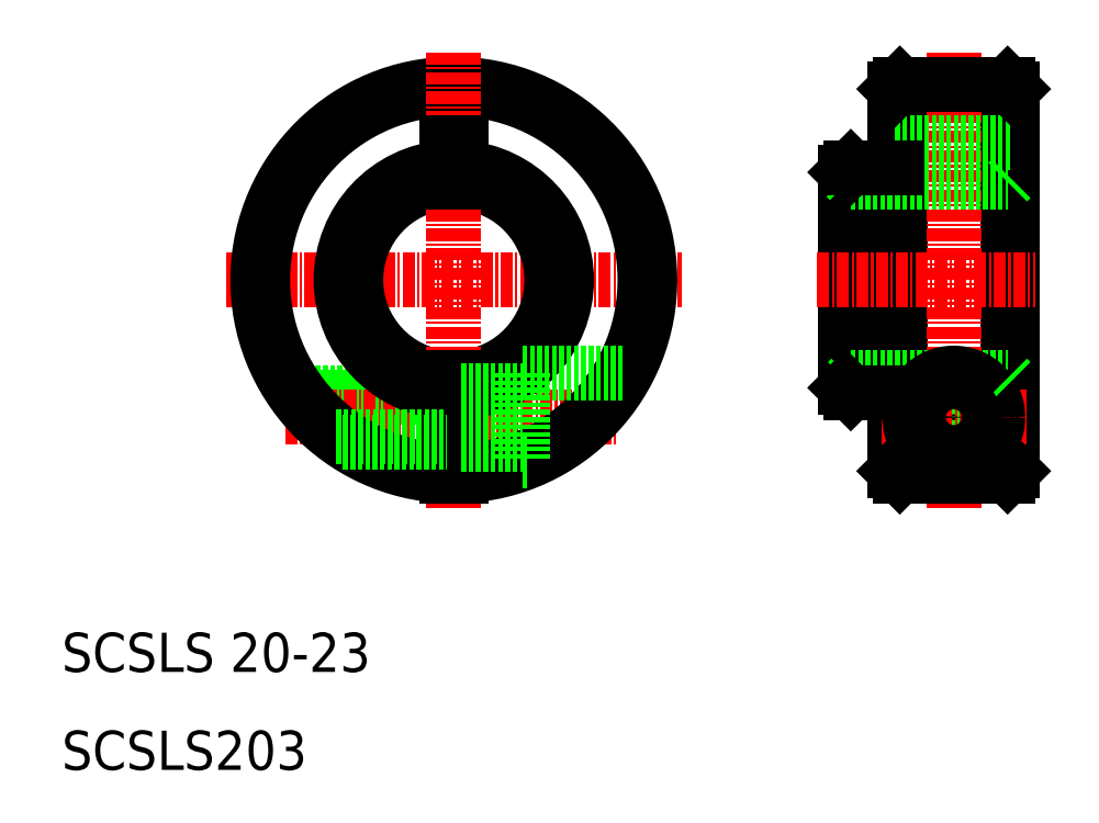
<metadata>
{"format":"dxf","ext":"dxf","renderer":"ezdxf+matplotlib","layout":"modelspace","background":"white","min_lineweight":24,"dpi":150}
</metadata>
<code>
0
SECTION
2
ENTITIES
0
TEXT
8
0
10
10
20
10
30
0
40
4
1
SCSLS203
0
TEXT
8
0
10
10
20
20
30
0
40
4
1
SCSLS 20-23
0
LINE
8
0
10
34
20
48
30
0
11
49.25
21
48
31
0
0
LINE
8
0
10
33.64
20
48.5
30
0
11
49.25
21
48.5
31
0
0
LINE
8
CENTER
10
32.81
20
46
30
0
11
66.77
21
46
31
0
0
LINE
8
CENTER
10
26.76
20
60
30
0
11
73.24
21
60
31
0
0
ARC
8
0
10
50
20
60
30
0
40
20
50
272.1
51
267.9
0
ARC
8
0
10
50
20
60
30
0
40
19.5
50
272.2
51
267.8
0
ARC
8
0
10
50
20
60
30
0
40
10
50
94.3
51
265.7
0
ARC
8
0
10
50
20
60
30
0
40
10
50
274.3
51
85.7
0
ARC
8
0
10
50
20
60
30
0
40
11.5
50
93.74
51
266.3
0
ARC
8
0
10
50
20
60
30
0
40
11.5
50
273.7
51
86.26
0
LINE
8
CENTER
10
50
20
83.24
30
0
11
50
21
36.76
31
0
0
LINE
8
0
10
57
20
50.5
30
0
11
67.6
21
50.5
31
0
0
LINE
8
0
10
57
20
50.5
30
0
11
57
21
41.5
31
0
0
LINE
8
0
10
50.75
20
50.03
30
0
11
50.75
21
40.01
31
0
0
LINE
8
0
10
49.25
20
50.03
30
0
11
49.25
21
40.01
31
0
0
LINE
8
0
10
57
20
41.5
30
0
11
57.6
21
41.5
31
0
0
LINE
8
0
10
38.7
20
43.5
30
0
11
49.25
21
43.5
31
0
0
LINE
8
0
10
38
20
44
30
0
11
49.25
21
44
31
0
0
LINE
8
0
10
50.75
20
48.75
30
0
11
57
21
48.75
31
0
0
LINE
8
0
10
50.75
20
43.25
30
0
11
57
21
43.25
31
0
0
LINE
8
0
10
50.75
20
74
30
0
11
50.75
21
69.97
31
0
0
LINE
8
0
10
49.25
20
74
30
0
11
49.25
21
69.97
31
0
0
LINE
8
0
10
49.25
20
74
30
0
11
50.75
21
74
31
0
0
LINE
8
0
10
90
20
71
30
0
11
90
21
49
31
0
0
LINE
8
0
10
90.5
20
71.5
30
0
11
90.5
21
48.5
31
0
0
LINE
8
0
10
95
20
79.5
30
0
11
95
21
40.5
31
0
0
LINE
8
0
10
107
20
79.5
30
0
11
107
21
40.5
31
0
0
LINE
8
0
10
95.5
20
80
30
0
11
95.5
21
40
31
0
0
LINE
8
0
10
106.5
20
40
30
0
11
106.5
21
80
31
0
0
LINE
8
CENTER
10
101
20
83.24
30
0
11
101
21
36.76
31
0
0
LINE
8
0
10
90.5
20
50
30
0
11
106.5
21
50
31
0
0
CIRCLE
8
0
10
101
20
46
30
0
40
2.75
0
CIRCLE
8
0
10
101
20
46
30
0
40
2.5
0
LINE
8
0
10
95.5
20
40
30
0
11
106.5
21
40
31
0
0
LINE
8
CENTER
10
93.61
20
46
30
0
11
108.4
21
46
31
0
0
CIRCLE
8
0
10
101
20
46
30
0
40
4.5
0
LINE
8
0
10
95
20
40.5
30
0
11
95.5
21
40
31
0
0
LINE
8
0
10
90.5
20
50
30
0
11
90
21
49.5
31
0
0
LINE
8
0
10
90
20
49
30
0
11
90.5
21
48.5
31
0
0
LINE
8
0
10
90.5
20
48.5
30
0
11
95
21
48.5
31
0
0
LINE
8
0
10
106.5
20
40
30
0
11
107
21
40.5
31
0
0
LINE
8
0
10
106.5
20
50
30
0
11
107
21
49.5
31
0
0
CIRCLE
8
0
10
101
20
46
30
0
40
2
0
LINE
8
0
10
95.5
20
80
30
0
11
106.5
21
80
31
0
0
LINE
8
0
10
95
20
74
30
0
11
107
21
74
31
0
0
LINE
8
0
10
90.5
20
70
30
0
11
106.5
21
70
31
0
0
LINE
8
CENTER
10
87.07
20
60
30
0
11
109.3
21
60
31
0
0
LINE
8
0
10
95
20
60
30
0
11
95
21
60
31
0
0
LINE
8
0
10
90
20
71
30
0
11
90.5
21
71.5
31
0
0
LINE
8
0
10
90
20
70.5
30
0
11
90.5
21
70
31
0
0
LINE
8
0
10
95
20
69.75
30
0
11
95
21
69.75
31
0
0
LINE
8
0
10
90.5
20
71.5
30
0
11
95
21
71.5
31
0
0
LINE
8
0
10
95
20
79.5
30
0
11
95.5
21
80
31
0
0
LINE
8
0
10
106.5
20
70
30
0
11
107
21
70.5
31
0
0
LINE
8
0
10
106.5
20
80
30
0
11
107
21
79.5
31
0
0
ENDSEC
0
EOF

</code>
